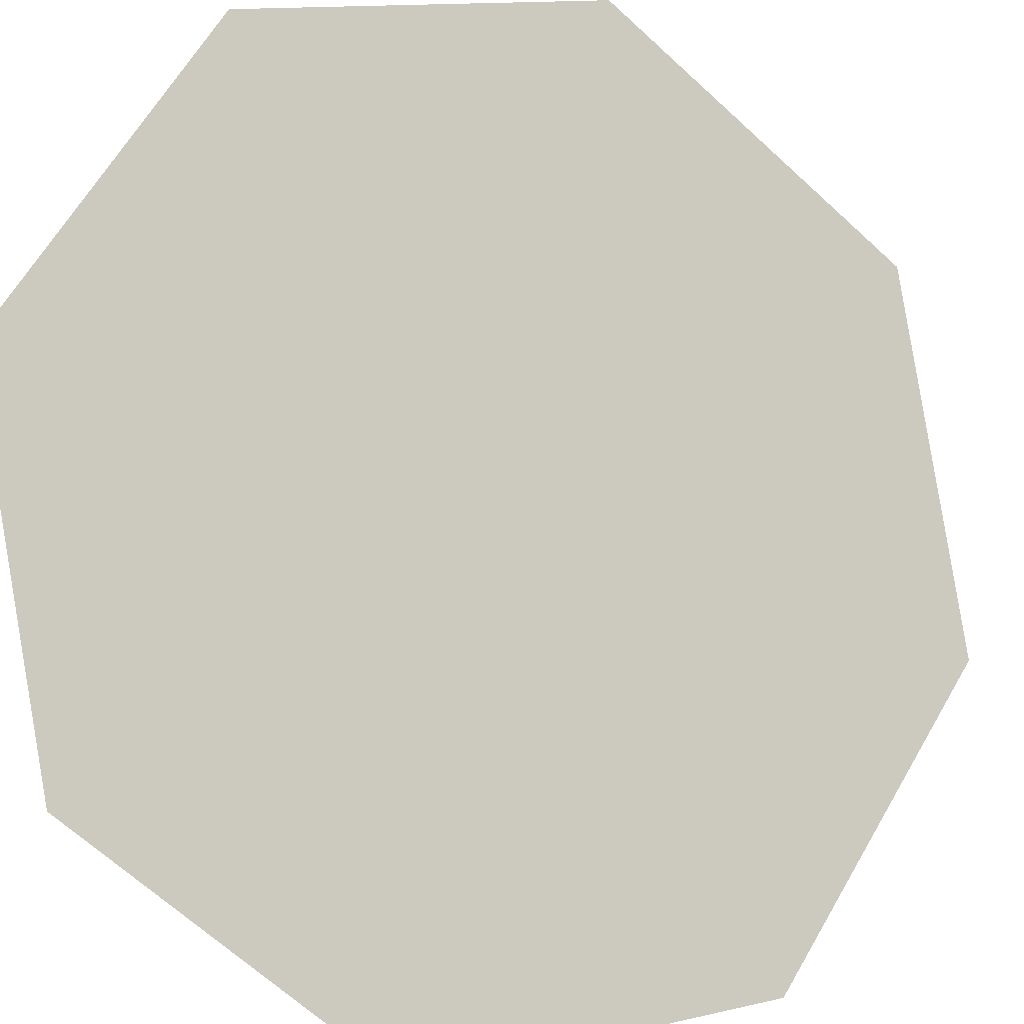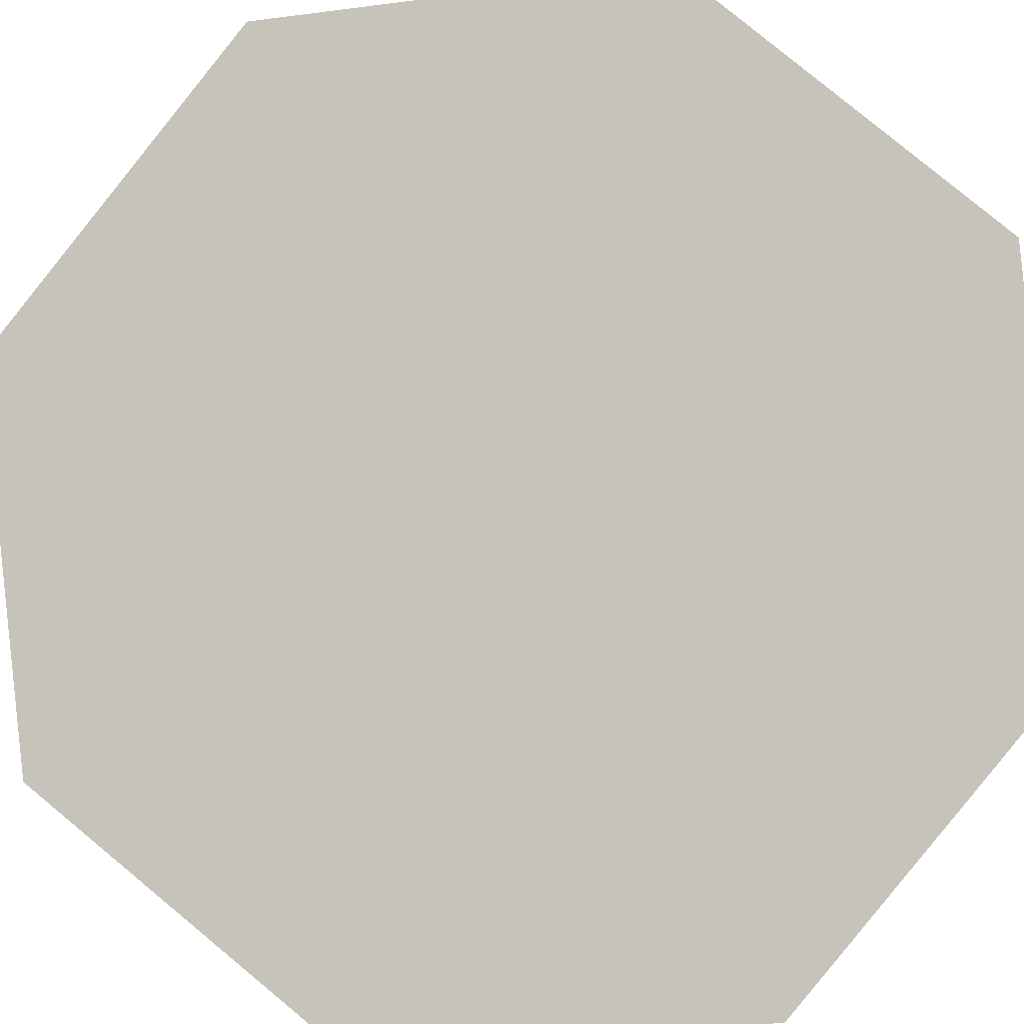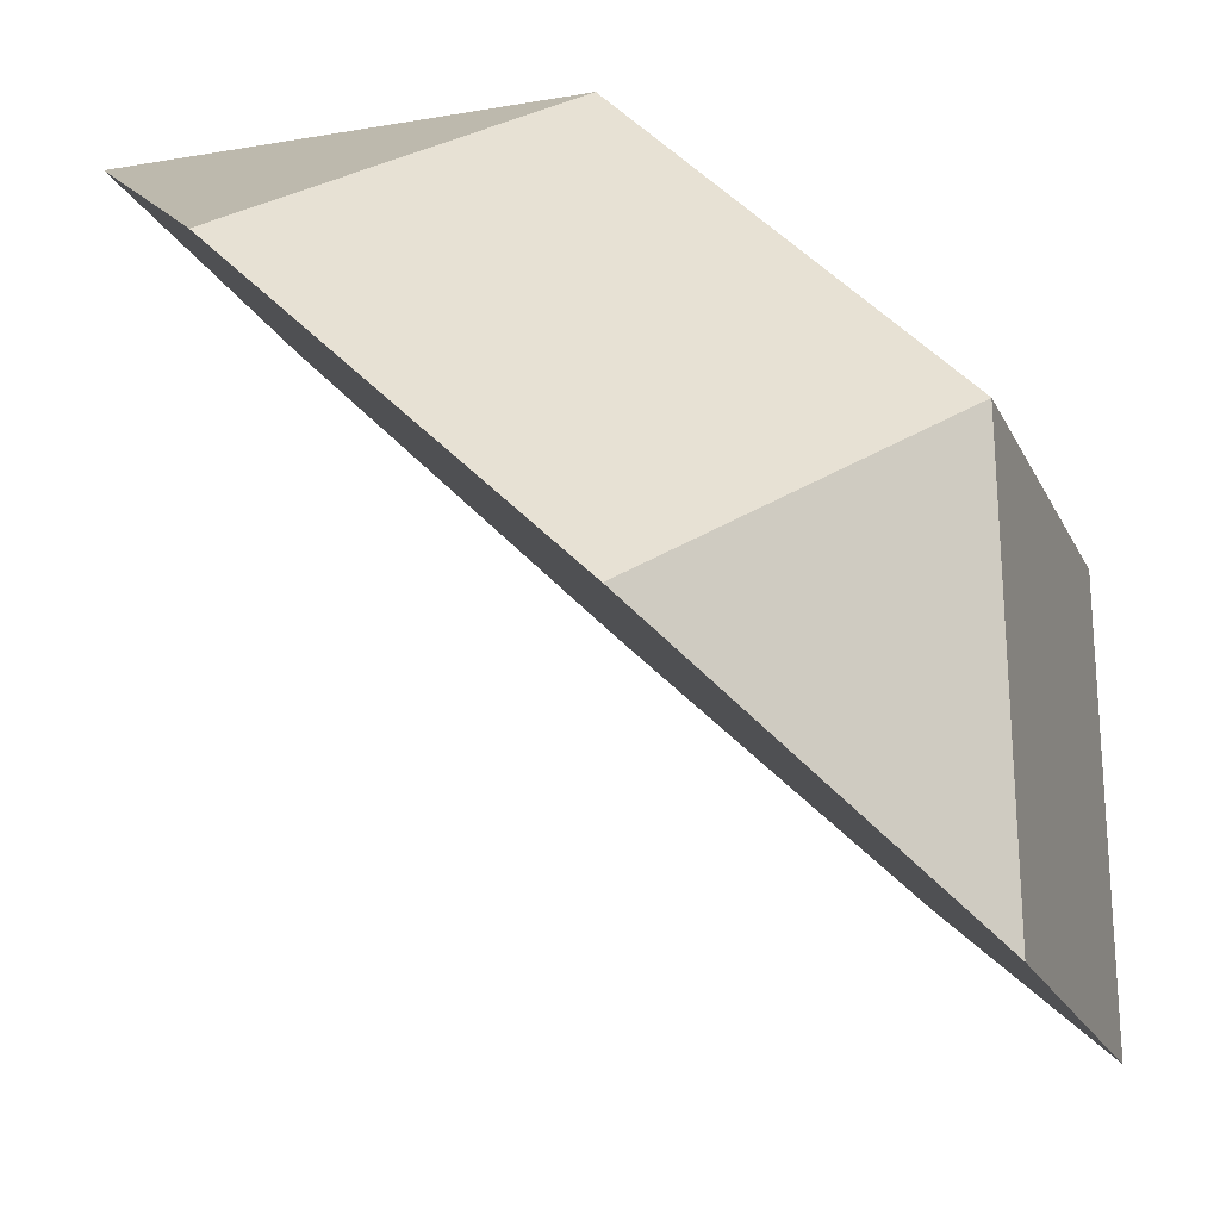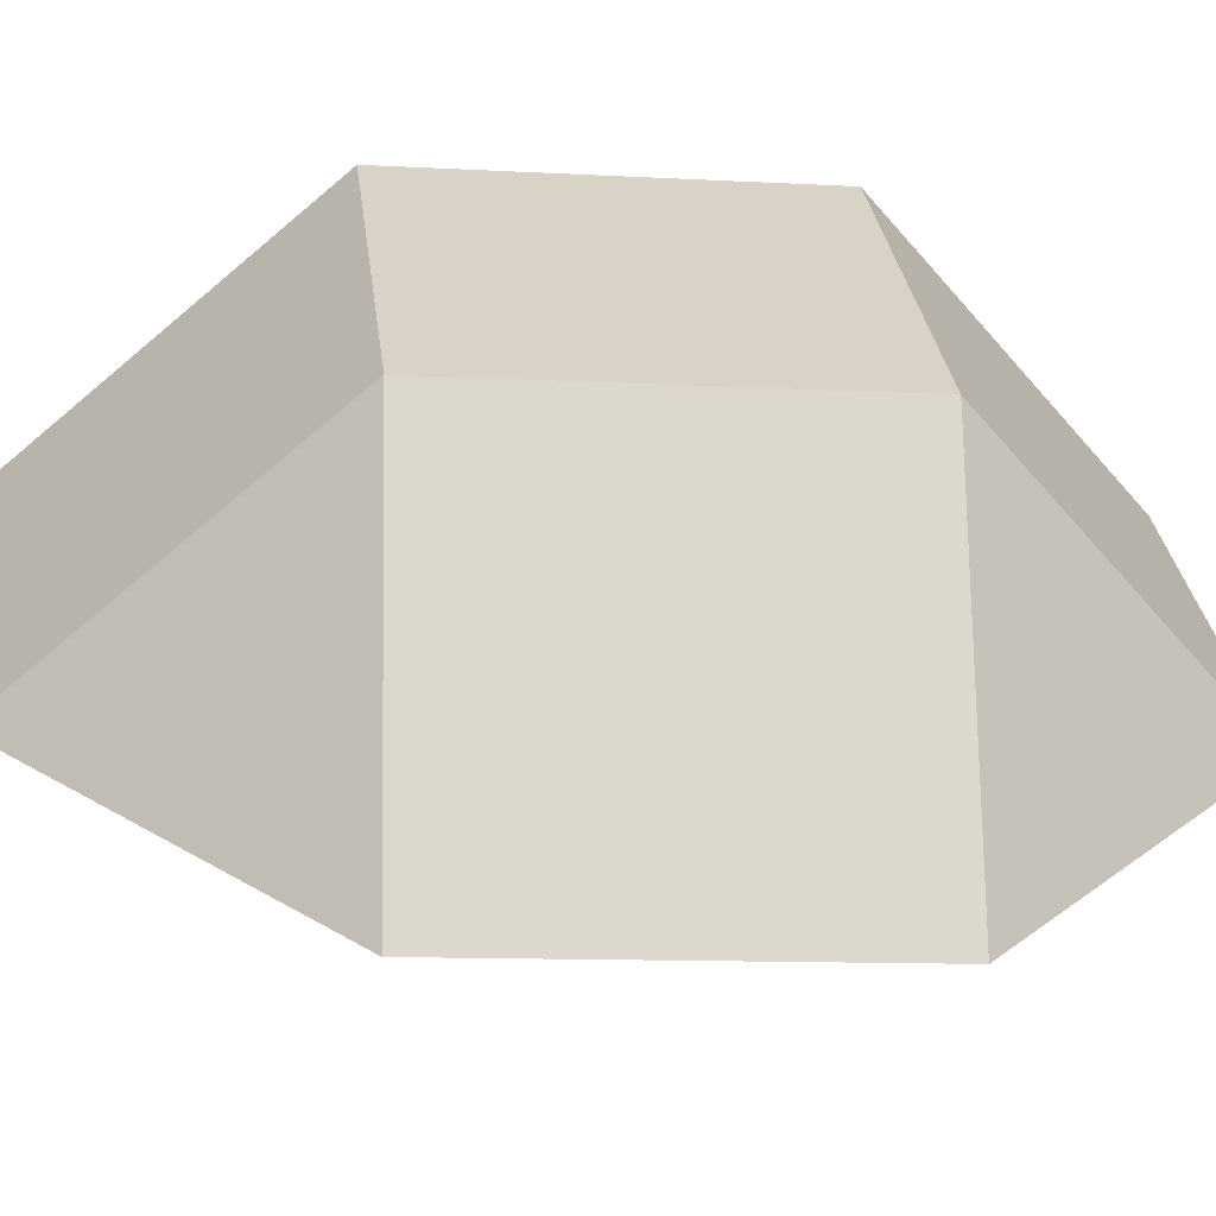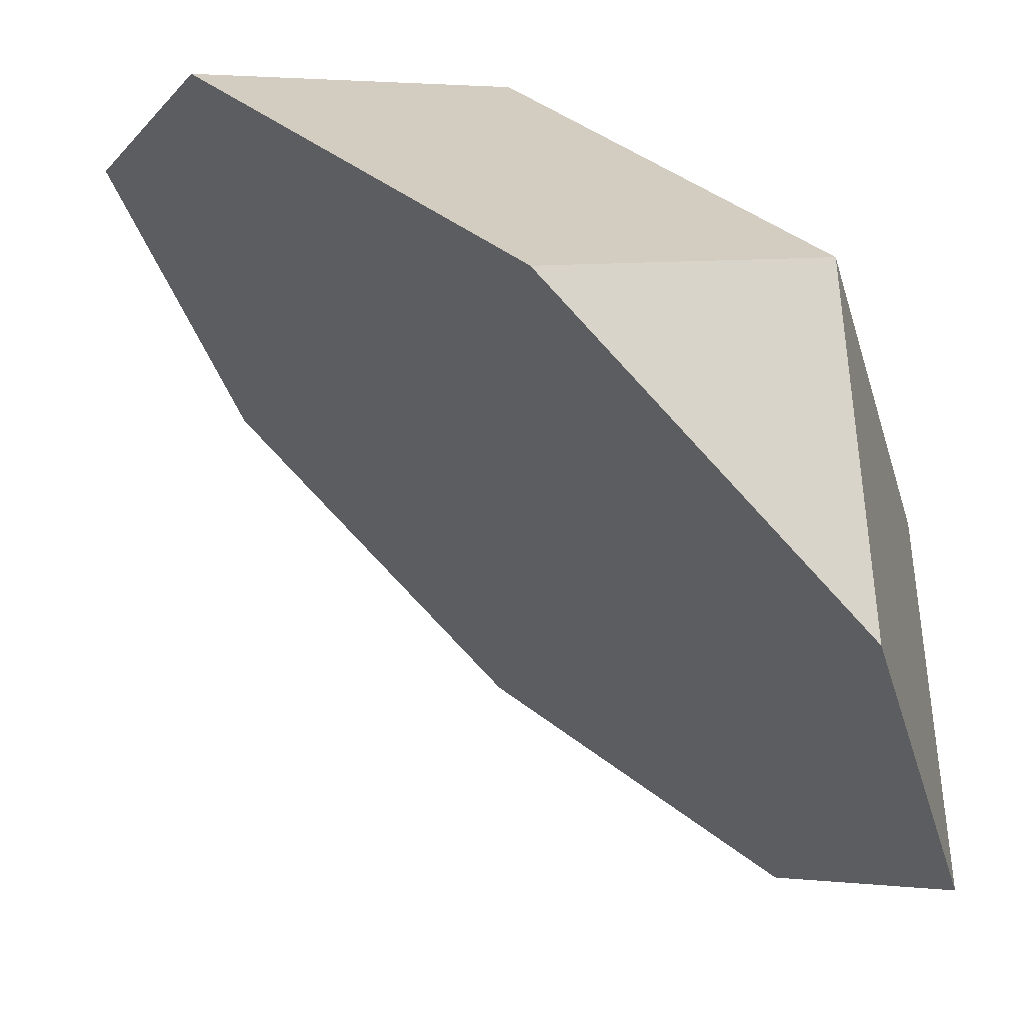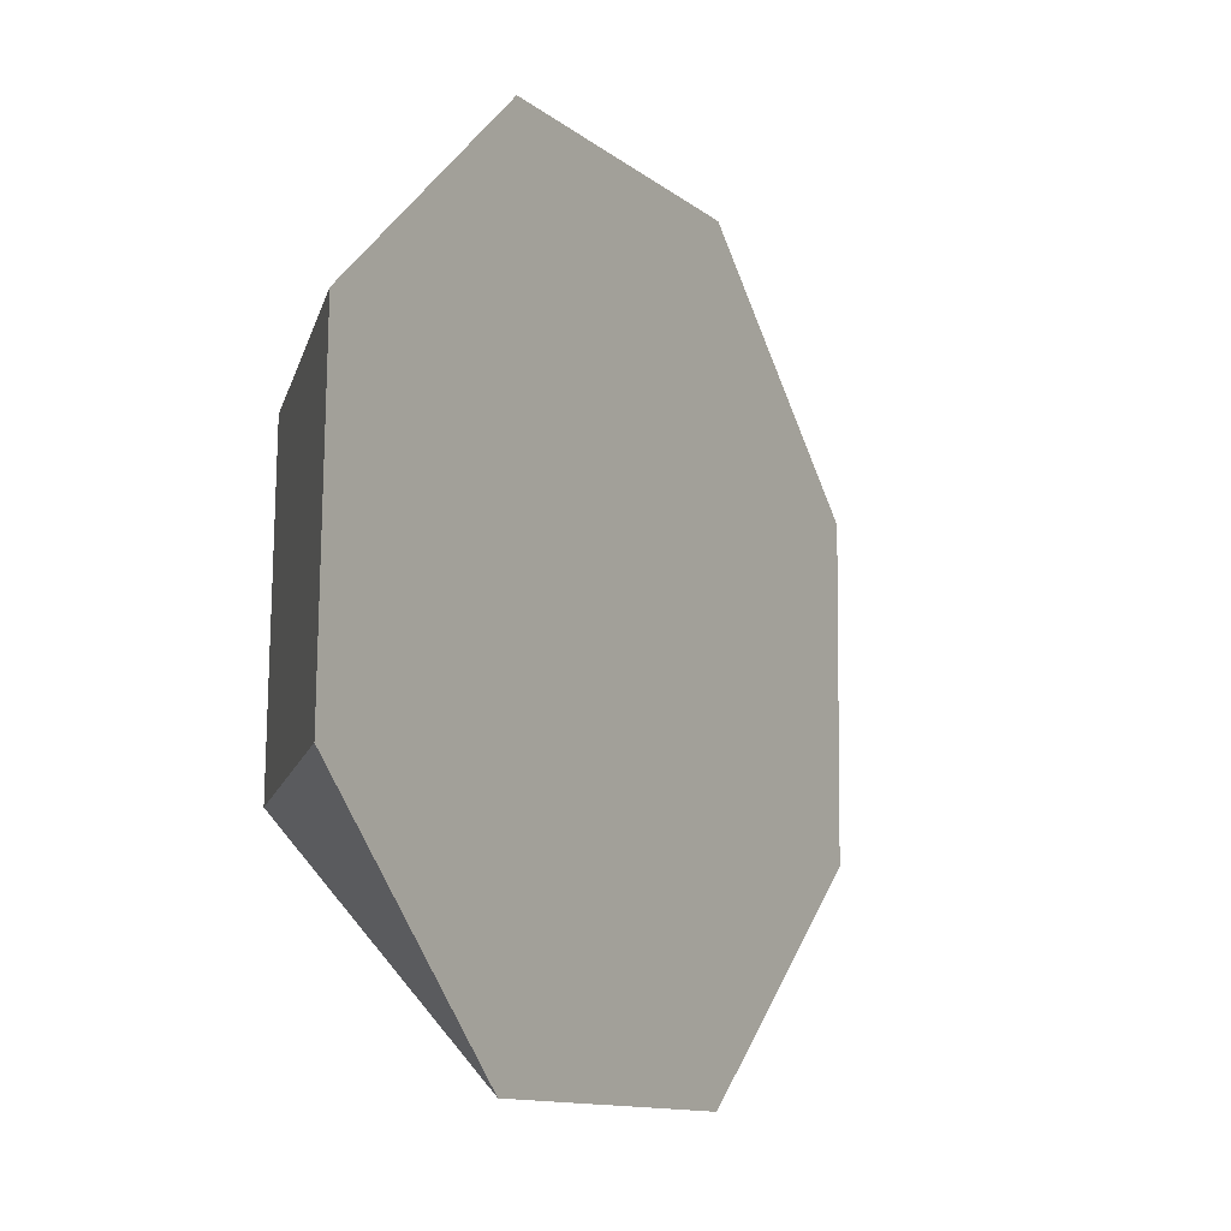
<metadata>
{"format":"obj","ext":"obj","renderer":"f3d","projection":"perspective","resolution":1024,"background":"white","views":[{"elev":-64.5,"azim":48.1,"up":"+Z"},{"elev":-47.7,"azim":99.9,"up":"+Z"},{"elev":-18.4,"azim":-161.8,"up":"+Z"},{"elev":-16.2,"azim":-97.0,"up":"+Z"},{"elev":-37.2,"azim":-163.9,"up":"+Z"},{"elev":-11.1,"azim":77.7,"up":"+Y"}]}
</metadata>
<code>
v -0.6001 0.3983 -0.8522
v -0.5855 -0.4419 -0.8407
v -0.5847 0.41 -0.01197
v -0.5701 -0.4302 -0.000514
v -0.1827 1.005 -0.448
v -0.1474 -1.023 -0.4203
v 0.0203 0.4284 0.5711
v 0.03489 -0.4118 0.5825
v 0.4223 1.024 0.1351
v 0.4576 -1.005 0.1627
v 0.8604 0.4428 0.5554
v 0.875 -0.3974 0.5669
f 4 2 6
f 8 10 12
f 7 11 9
f 3 5 1
f 3 4 8 7
f 4 3 1 2
f 8 4 6 10
f 7 8 12 11
f 3 7 9 5
f 5 9 11 12 10 6 2 1

</code>
